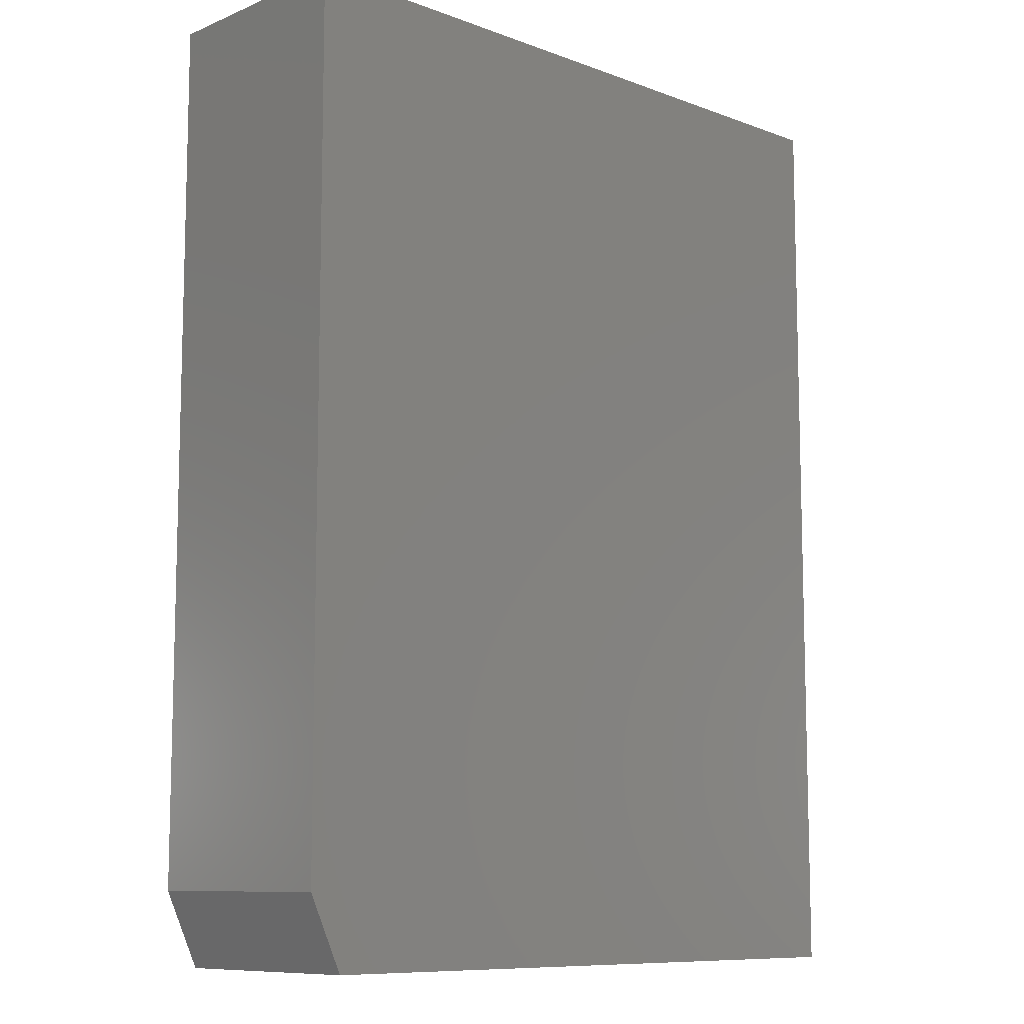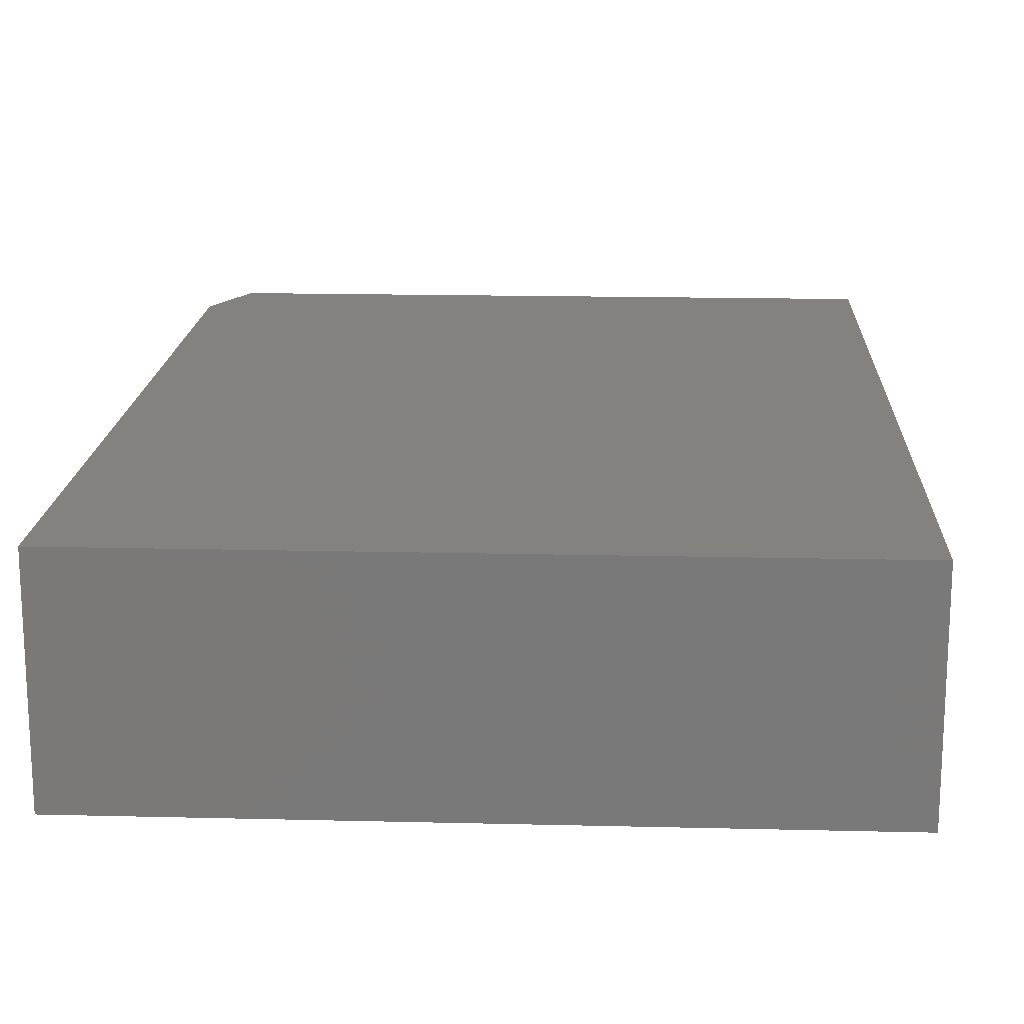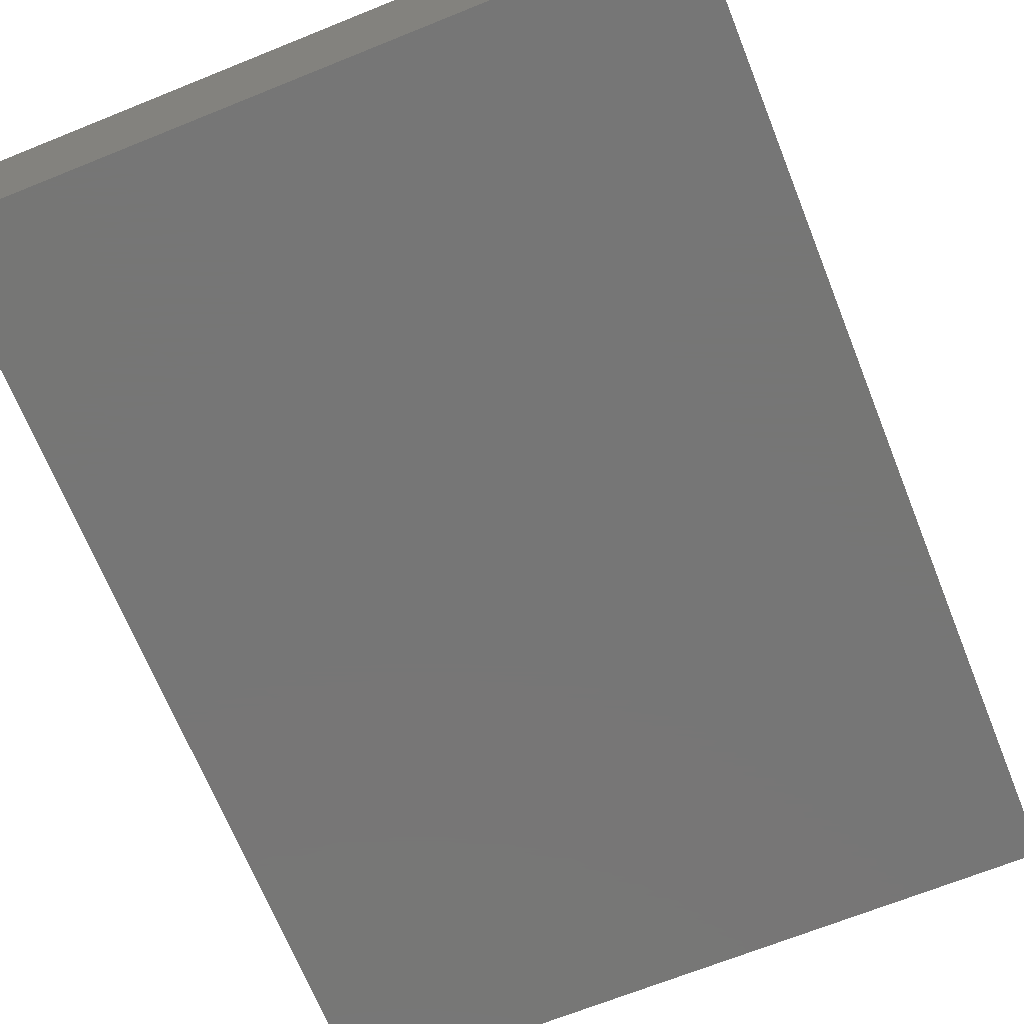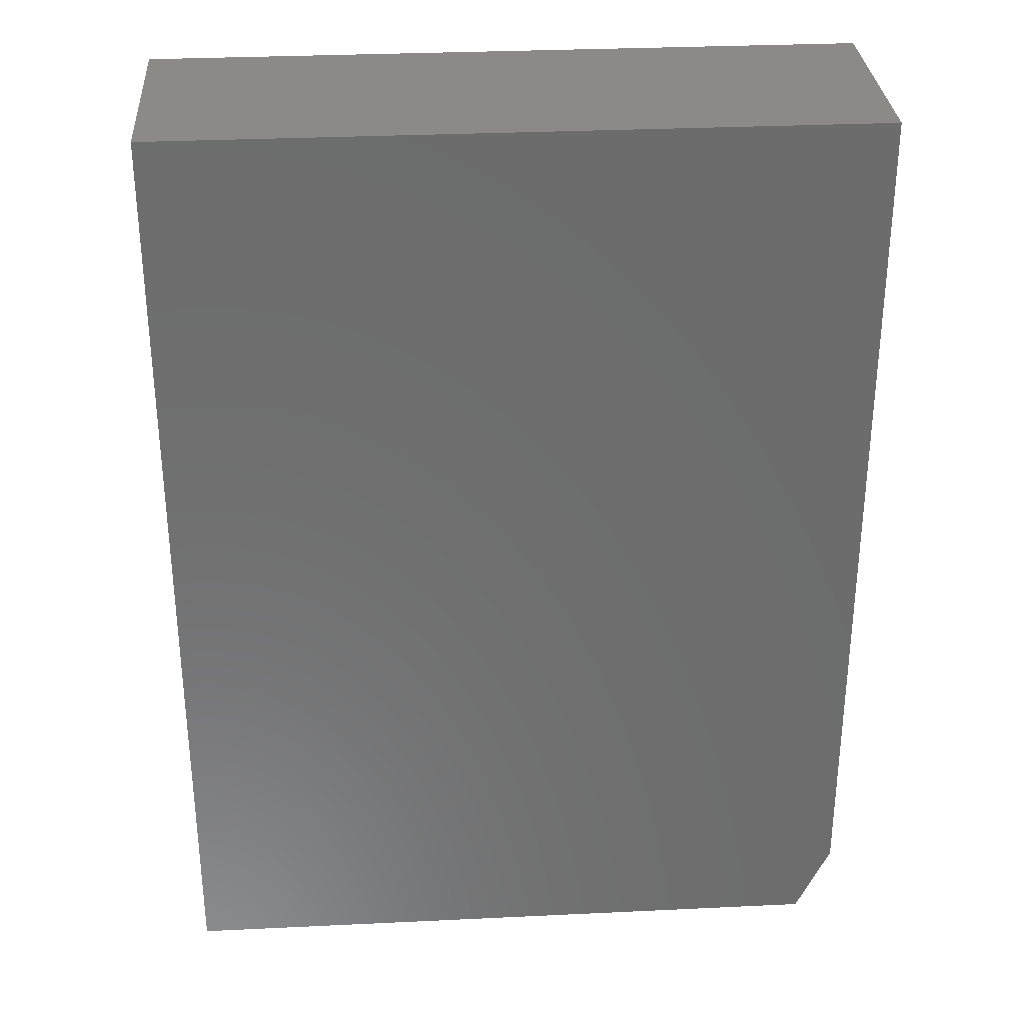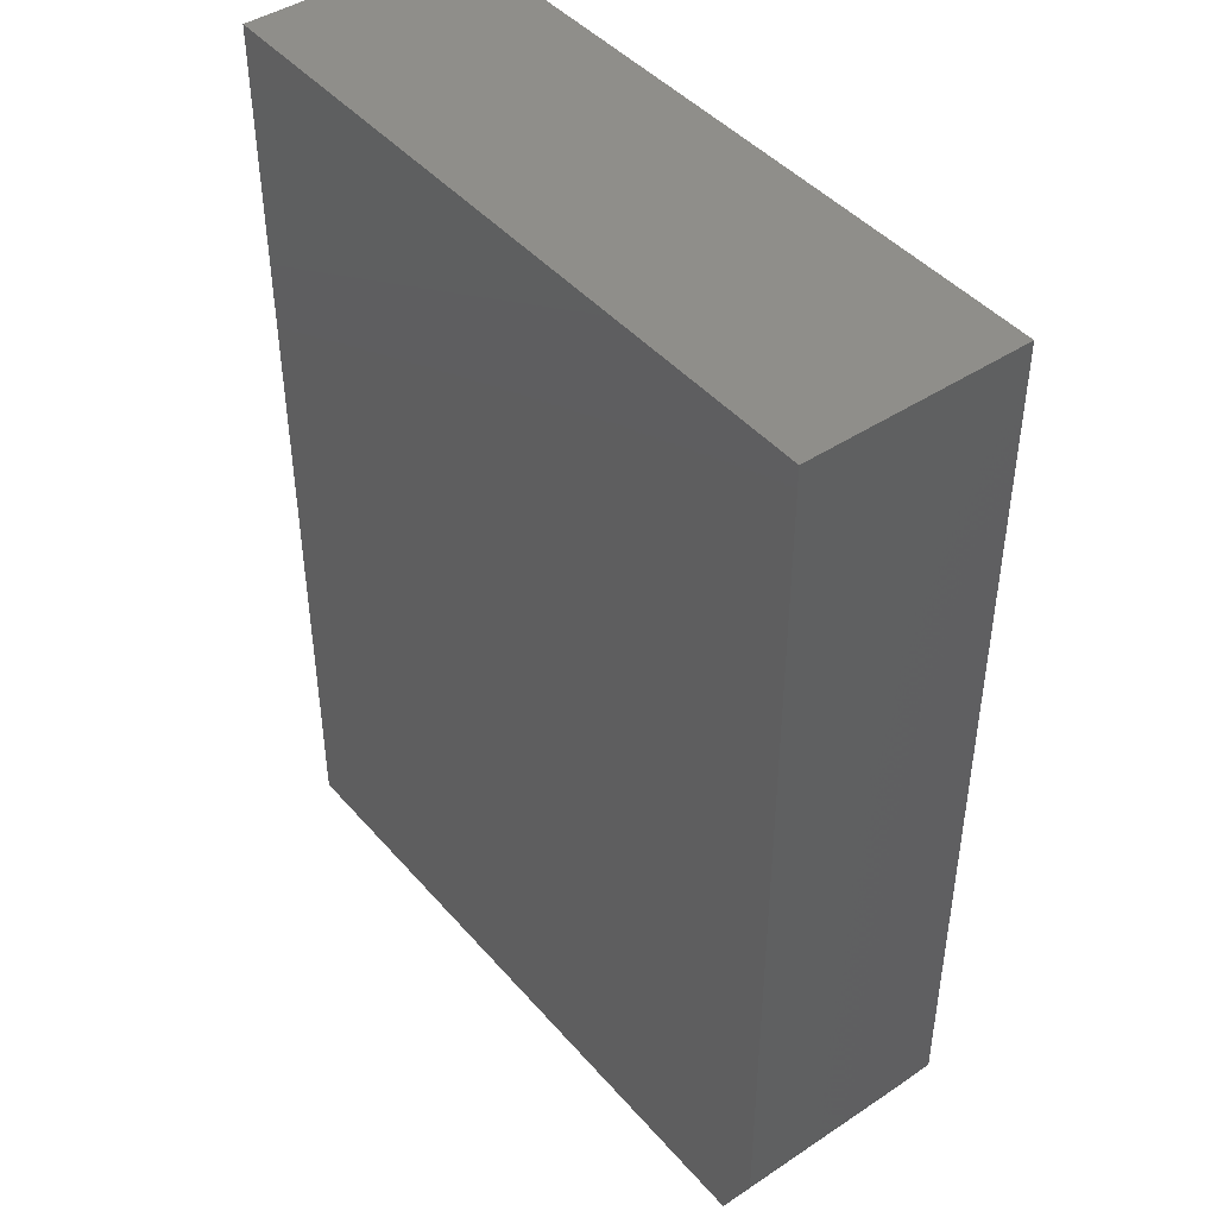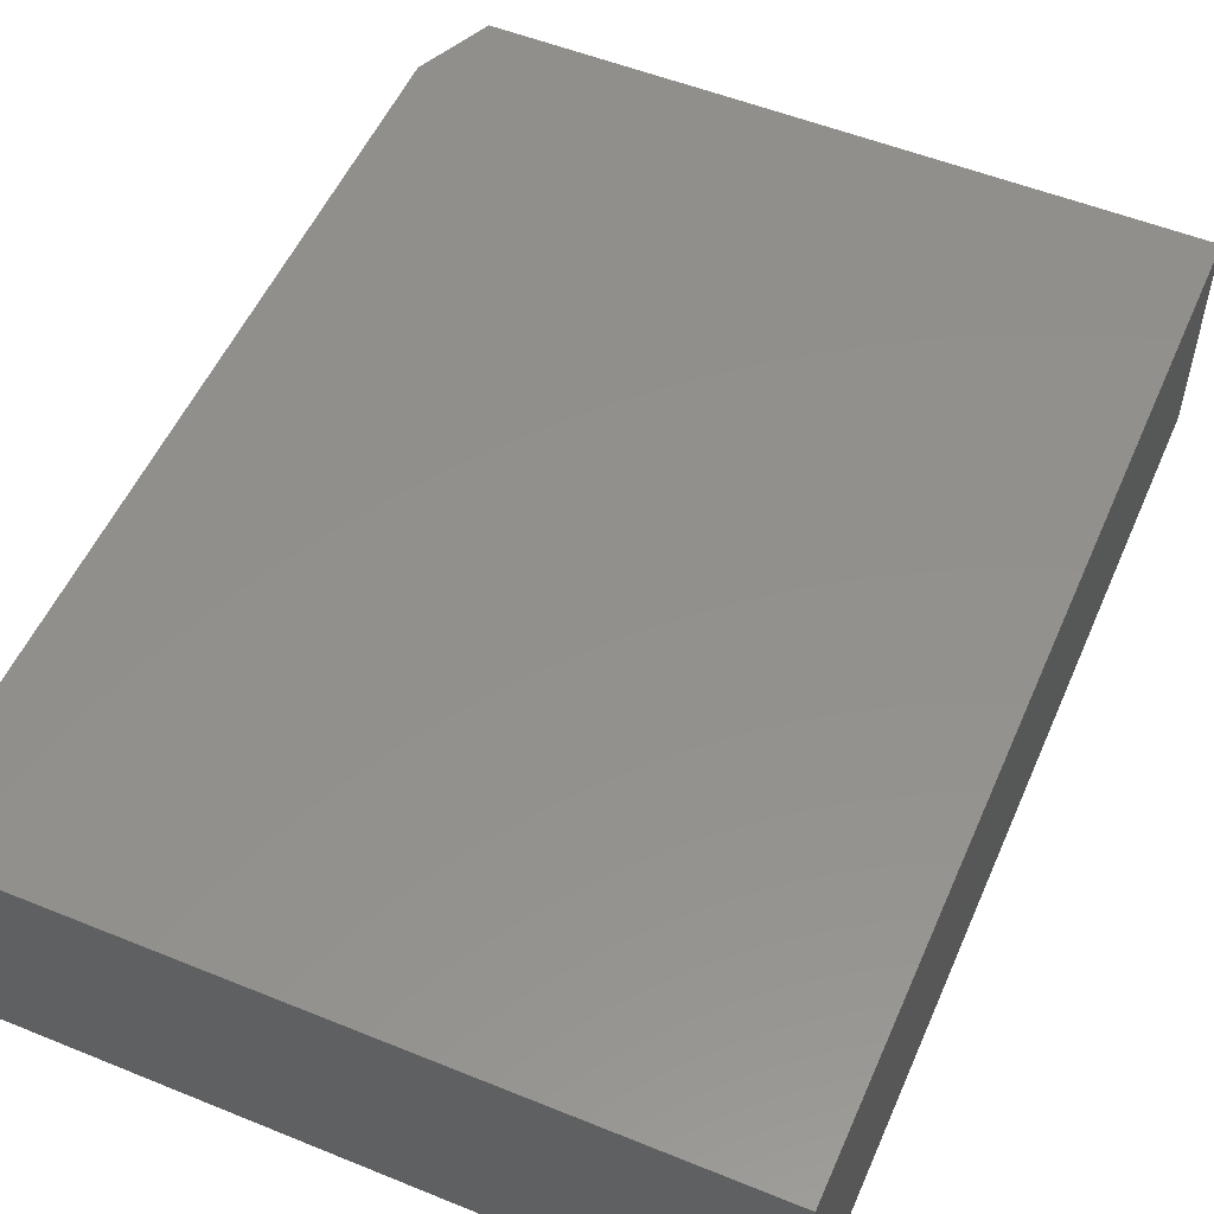
<metadata>
{"format":"stl","ext":"stl","renderer":"f3d","projection":"perspective","resolution":1024,"background":"white","views":[{"elev":-9.6,"azim":-43.6,"up":"+Z"},{"elev":16.9,"azim":2.8,"up":"+Y"},{"elev":-68.8,"azim":-158.1,"up":"+Y"},{"elev":31.2,"azim":176.1,"up":"+Z"},{"elev":44.2,"azim":-127.8,"up":"+Z"},{"elev":53.6,"azim":23.4,"up":"+Y"}]}
</metadata>
<code>
# stl→obj: 10 verts, 16 faces
v 0.5586 -0.3516 0.75
v -0.5625 -0.3516 0.75
v 0.5586 -0.3516 -0.75
v -0.5625 -0.3516 -0.6328
v -0.5078 -0.3516 -0.75
v -0.5078 6.072e-18 -0.75
v -0.5625 1.301e-17 -0.6328
v 0.5586 1.245e-16 -0.75
v -0.5625 1.665e-16 0.75
v 0.5586 2.91e-16 0.75
f 1 2 3
f 3 2 4
f 3 4 5
f 6 7 8
f 8 7 9
f 8 9 10
f 2 9 4
f 4 9 7
f 5 6 3
f 3 6 8
f 4 7 5
f 5 7 6
f 1 10 2
f 2 10 9
f 3 8 1
f 1 8 10

</code>
